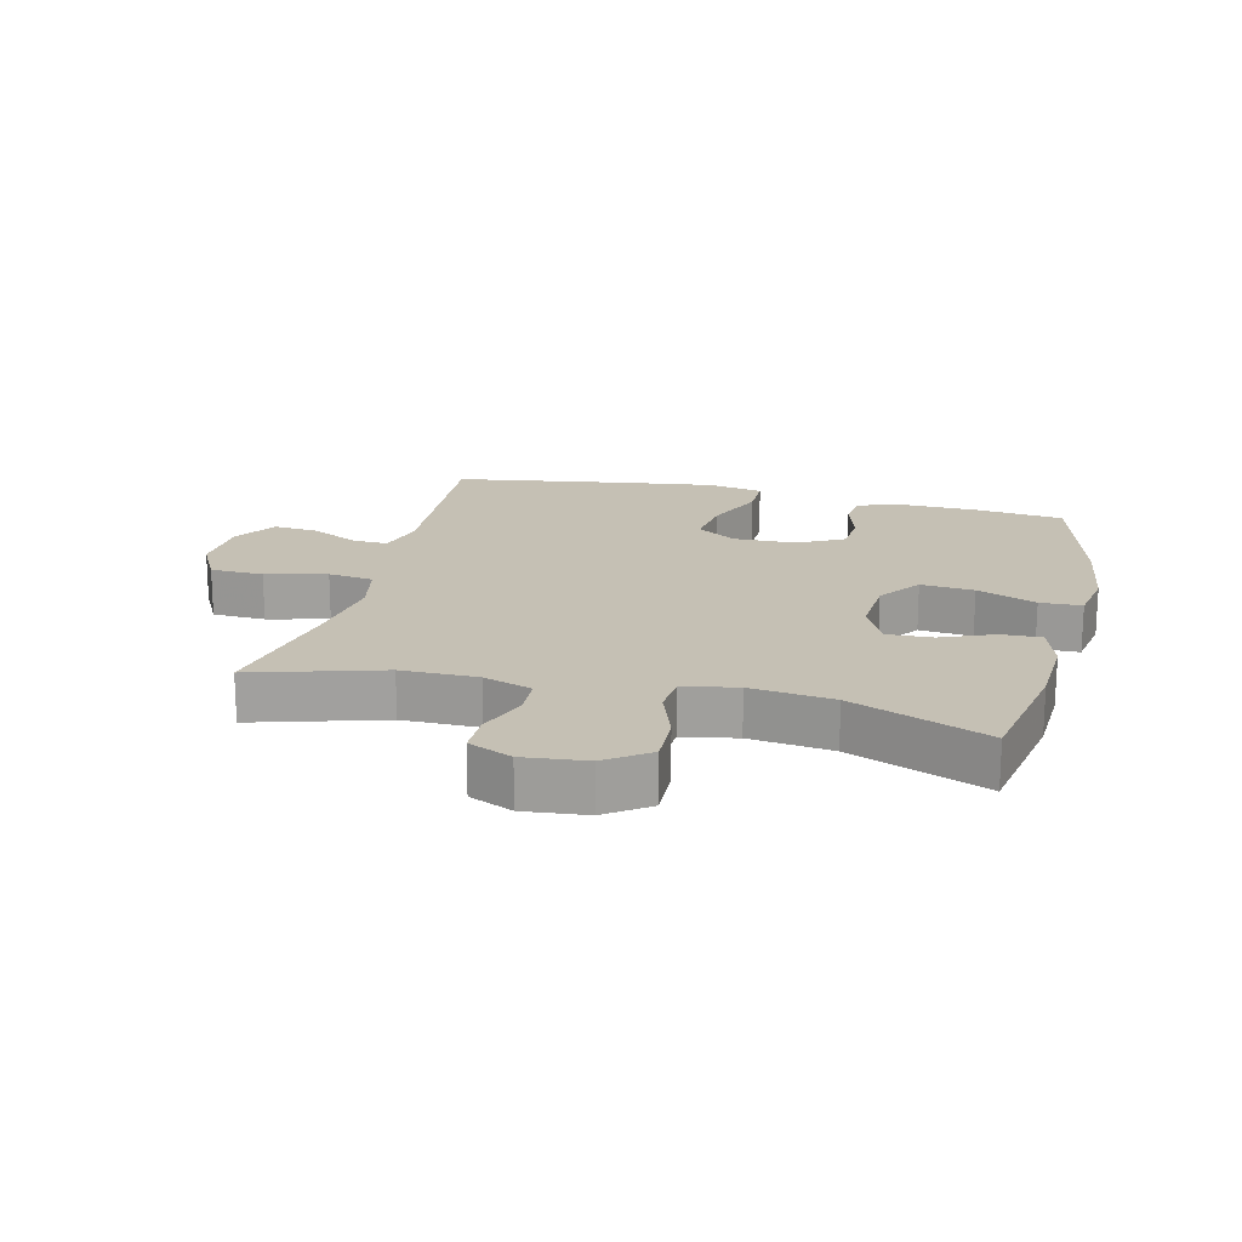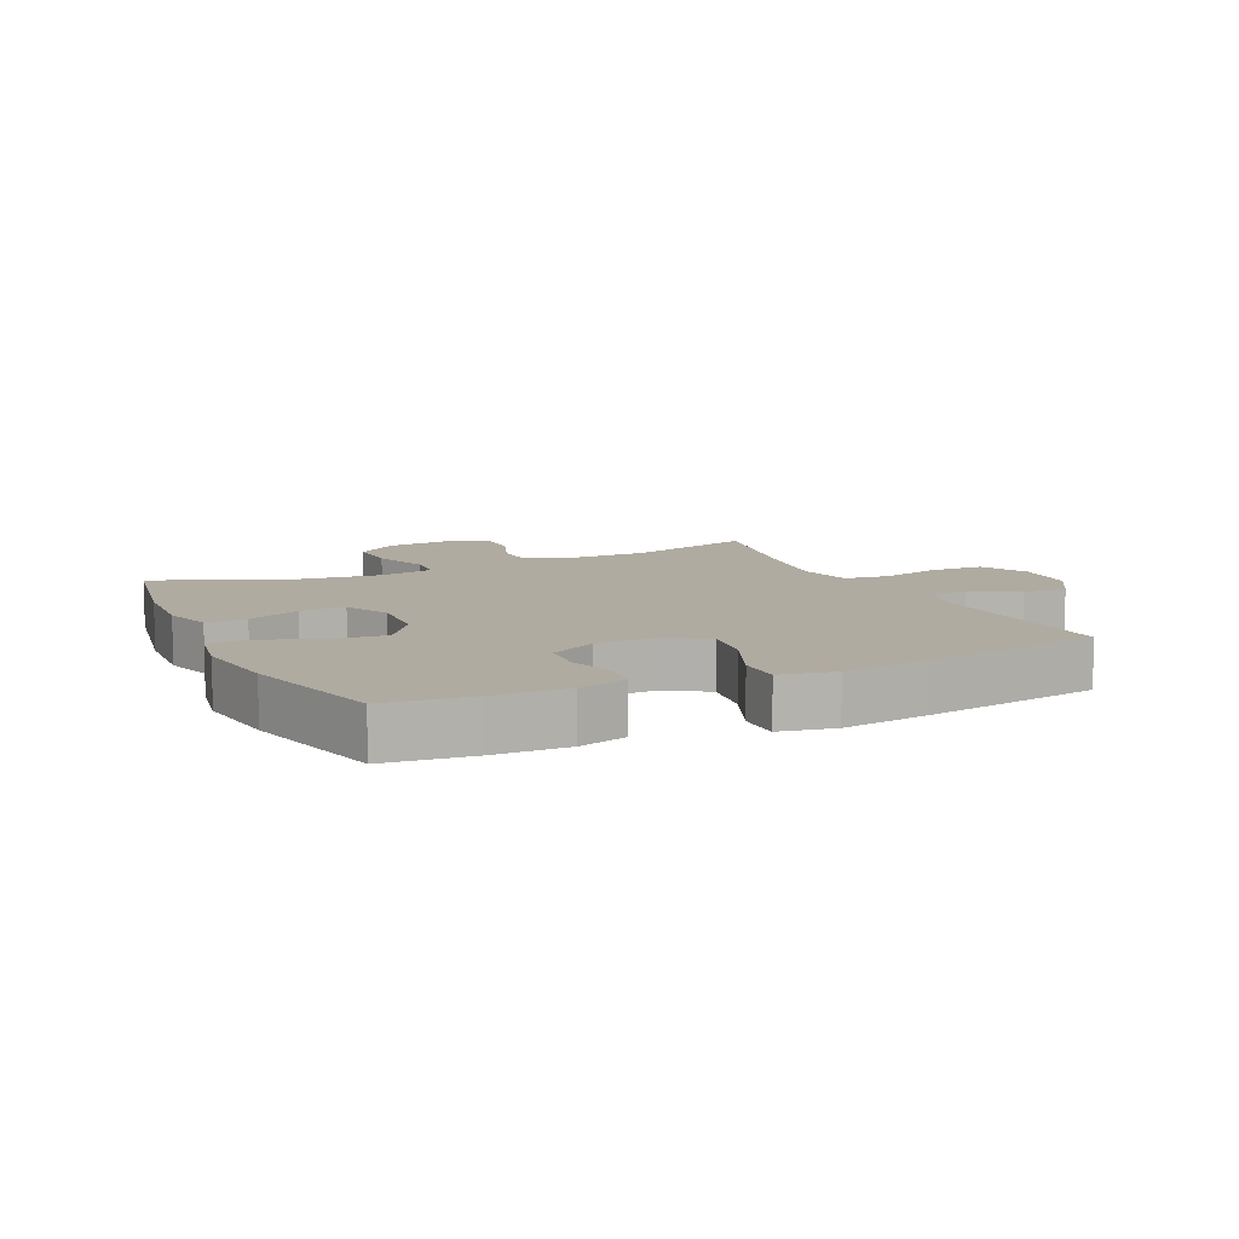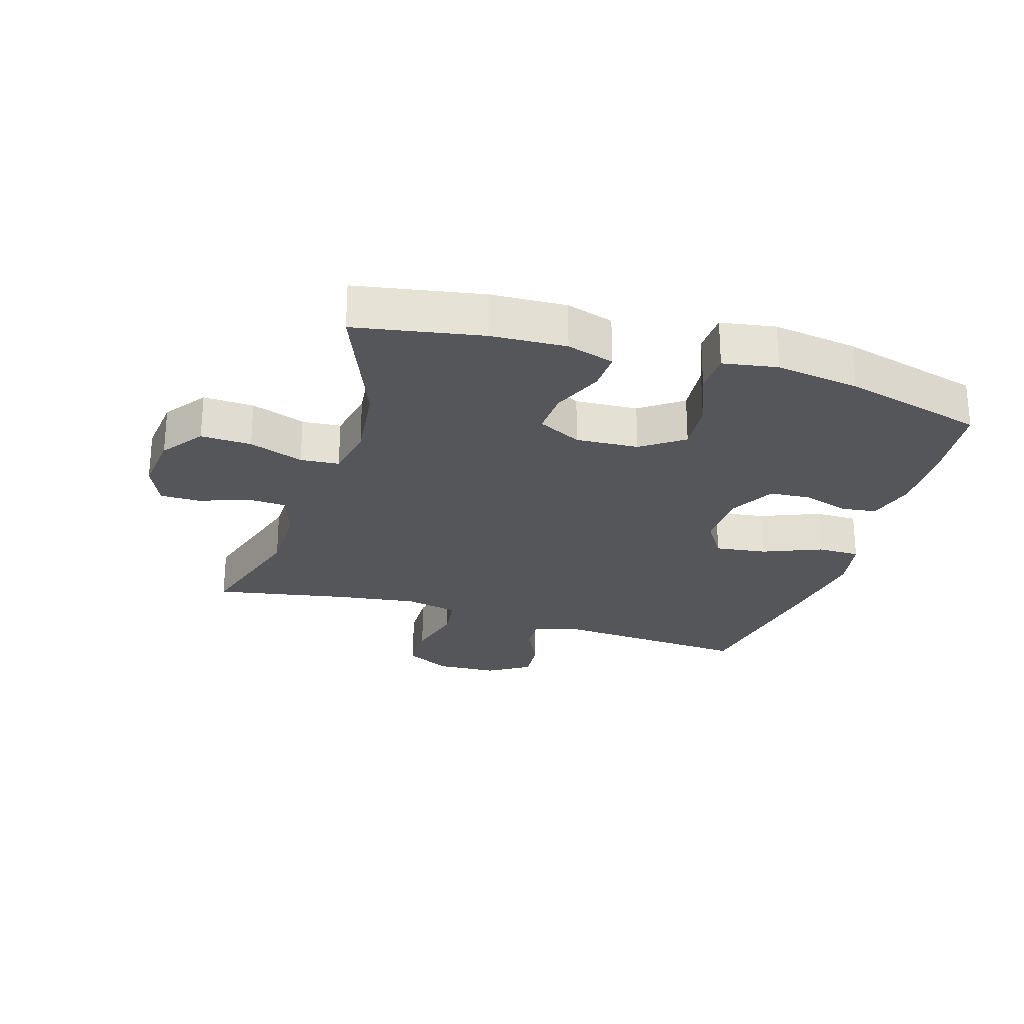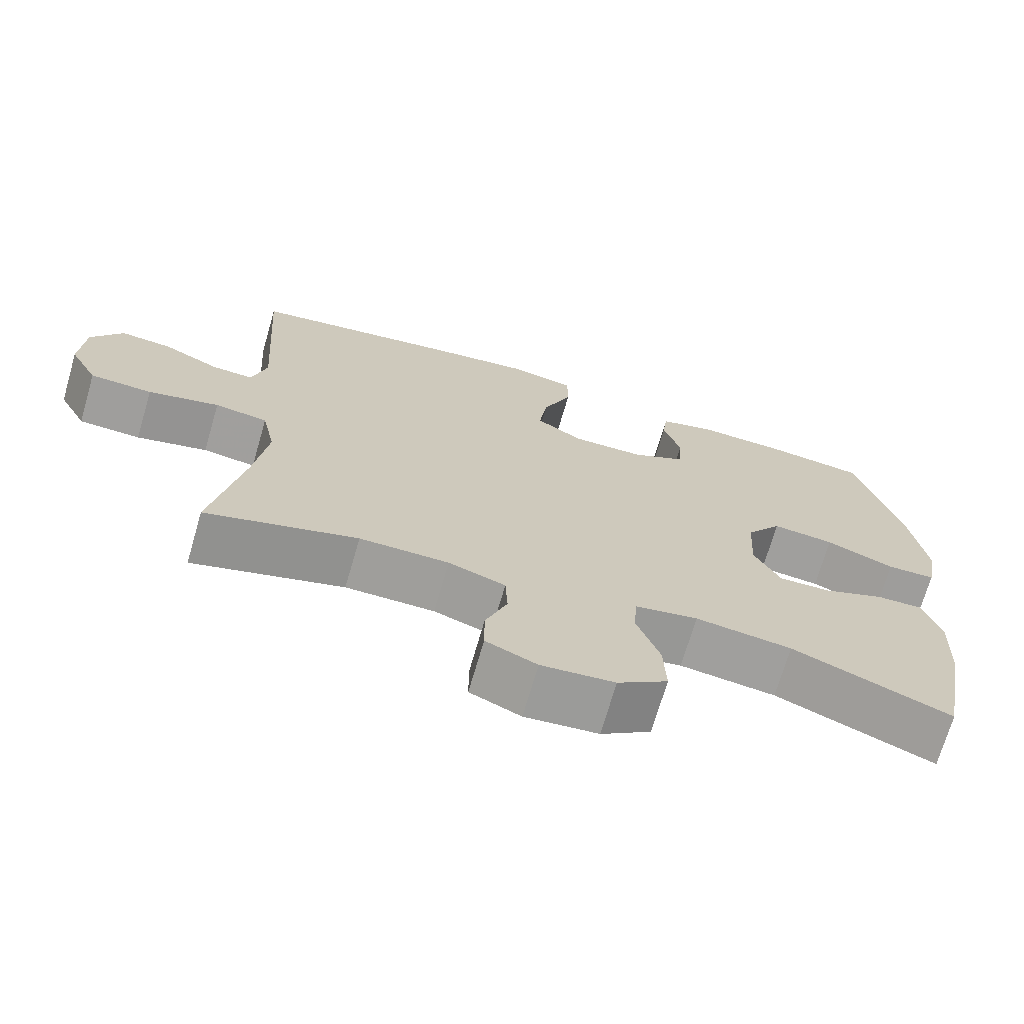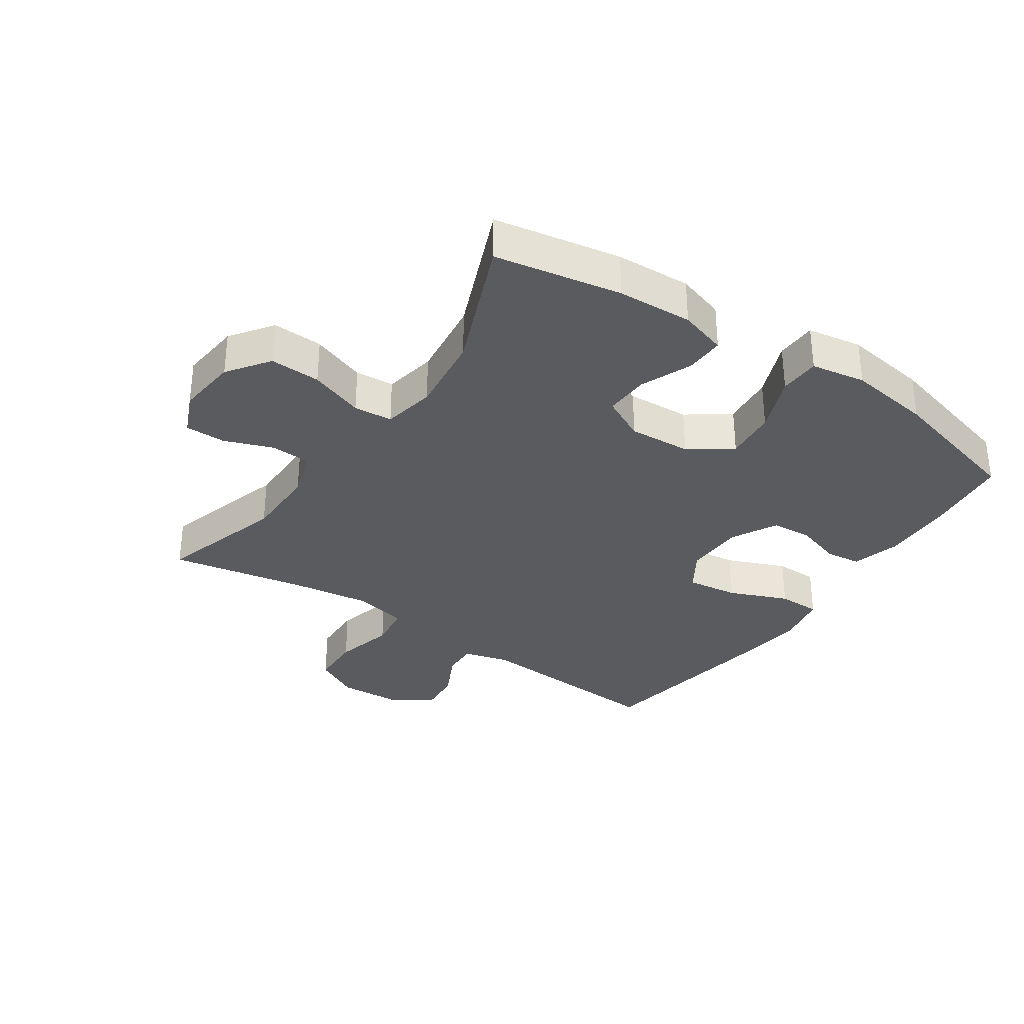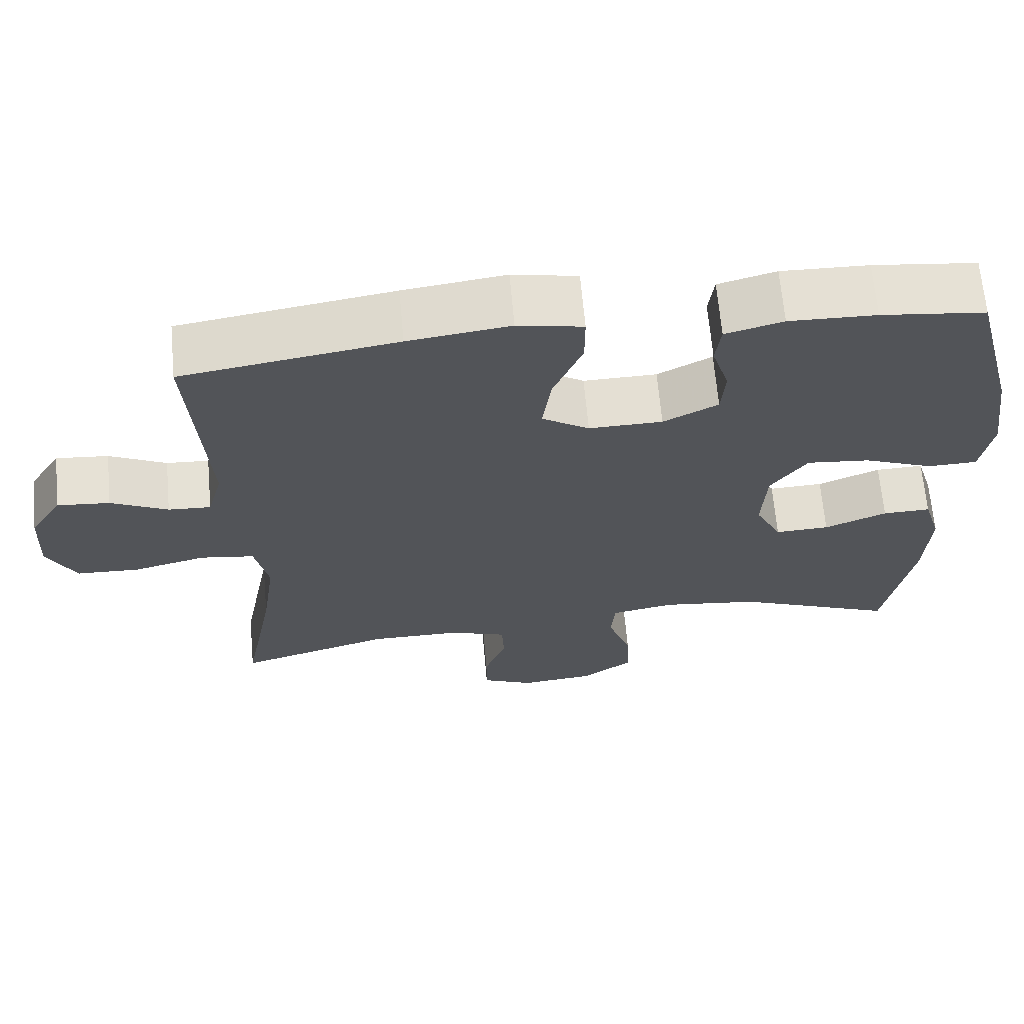
<metadata>
{"format":"obj","ext":"obj","renderer":"f3d","projection":"perspective","resolution":1024,"background":"white","views":[{"elev":18.4,"azim":-166.2,"up":"+Y"},{"elev":9.8,"azim":-25.2,"up":"+Y"},{"elev":-25.6,"azim":-107.3,"up":"+Y"},{"elev":-70.8,"azim":163.8,"up":"+Z"},{"elev":-33.1,"azim":-124.3,"up":"+Y"},{"elev":66.2,"azim":174.9,"up":"+Z"}]}
</metadata>
<code>
v -0.5 0.07 0.5
v -0.363 0.07 0.516
v -0.248 0.07 0.519
v -0.172 0.07 0.498
v -0.165 0.07 0.442
v -0.188 0.07 0.368
v -0.183 0.07 0.302
v -0.111 0.07 0.264
v -0.014 0.07 0.262
v 0.048 0.07 0.302
v 0.037 0.07 0.384
v -0.002 0.07 0.478
v -0.002 0.07 0.546
v 0.084 0.07 0.563
v 0.218 0.07 0.545
v 0.5 0.07 0.5
v 0.479 0.07 0.184
v 0.499 0.07 0.11
v 0.555 0.07 0.113
v 0.63 0.07 0.15
v 0.699 0.07 0.156
v 0.741 0.07 0.089
v 0.746 0.07 -0.01
v 0.708 0.07 -0.082
v 0.625 0.07 -0.085
v 0.53 0.07 -0.061
v 0.459 0.07 -0.071
v 0.441 0.07 -0.156
v 0.459 0.07 -0.284
v 0.5 0.07 -0.5
v 0.298 0.07 -0.44
v 0.179 0.07 -0.44
v 0.103 0.07 -0.466
v 0.1 0.07 -0.529
v 0.129 0.07 -0.606
v 0.129 0.07 -0.671
v 0.061 0.07 -0.701
v -0.037 0.07 -0.691
v -0.104 0.07 -0.643
v -0.101 0.07 -0.562
v -0.07 0.07 -0.475
v -0.075 0.07 -0.413
v -0.159 0.07 -0.397
v -0.288 0.07 -0.413
v -0.5 0.07 -0.5
v -0.537 0.07 -0.298
v -0.543 0.07 -0.178
v -0.52 0.07 -0.102
v -0.457 0.07 -0.104
v -0.375 0.07 -0.138
v -0.304 0.07 -0.141
v -0.269 0.07 -0.071
v -0.275 0.07 0.029
v -0.323 0.07 0.096
v -0.406 0.07 0.088
v -0.498 0.07 0.051
v -0.563 0.07 0.053
v -0.578 0.07 0.14
v -0.559 0.07 0.274
v -0.5 0 0.5
v -0.363 0 0.516
v -0.248 0 0.519
v -0.172 0 0.498
v -0.165 0 0.442
v -0.188 0 0.368
v -0.183 0 0.302
v -0.111 0 0.264
v -0.014 0 0.262
v 0.048 0 0.302
v 0.037 0 0.384
v -0.002 0 0.478
v -0.002 0 0.546
v 0.084 0 0.563
v 0.218 0 0.545
v 0.5 0 0.5
v 0.479 0 0.184
v 0.499 0 0.11
v 0.555 0 0.113
v 0.63 0 0.15
v 0.699 0 0.156
v 0.741 0 0.089
v 0.746 0 -0.01
v 0.708 0 -0.082
v 0.625 0 -0.085
v 0.53 0 -0.061
v 0.459 0 -0.071
v 0.441 0 -0.156
v 0.459 0 -0.284
v 0.5 0 -0.5
v 0.298 0 -0.44
v 0.179 0 -0.44
v 0.103 0 -0.466
v 0.1 0 -0.529
v 0.129 0 -0.606
v 0.129 0 -0.671
v 0.061 0 -0.701
v -0.037 0 -0.691
v -0.104 0 -0.643
v -0.101 0 -0.562
v -0.07 0 -0.475
v -0.075 0 -0.413
v -0.159 0 -0.397
v -0.288 0 -0.413
v -0.5 0 -0.5
v -0.537 0 -0.298
v -0.543 0 -0.178
v -0.52 0 -0.102
v -0.457 0 -0.104
v -0.375 0 -0.138
v -0.304 0 -0.141
v -0.269 0 -0.071
v -0.275 0 0.029
v -0.323 0 0.096
v -0.406 0 0.088
v -0.498 0 0.051
v -0.563 0 0.053
v -0.578 0 0.14
v -0.559 0 0.274
f 55 56 57 58
f 54 55 58 59
f 47 48 49 50
f 47 50 51
f 44 45 46 47
f 43 44 47 51
f 42 43 51 52
f 38 39 40 41
f 38 41 42
f 37 38 42
f 34 35 36 37
f 33 34 37 42
f 32 33 42 52
f 29 30 31
f 28 29 31 32
f 27 28 32 52
f 23 24 25 26
f 19 20 21 22
f 18 19 22 23
f 14 15 16 17
f 14 17 18
f 11 12 13 14
f 10 11 14 18
f 9 10 18 23
f 3 4 5 6
f 3 6 7
f 2 3 7
f 54 59 1 2
f 53 54 2 7
f 52 53 7 8
f 23 26 27 52
f 8 9 23 52
f 117 116 115 114
f 118 117 114 113
f 109 108 107 106
f 110 109 106
f 106 105 104 103
f 110 106 103 102
f 111 110 102 101
f 100 99 98 97
f 101 100 97
f 101 97 96
f 96 95 94 93
f 101 96 93 92
f 111 101 92 91
f 90 89 88
f 91 90 88 87
f 111 91 87 86
f 85 84 83 82
f 81 80 79 78
f 82 81 78 77
f 76 75 74 73
f 77 76 73
f 73 72 71 70
f 77 73 70 69
f 82 77 69 68
f 65 64 63 62
f 66 65 62
f 66 62 61
f 61 60 118 113
f 66 61 113 112
f 67 66 112 111
f 111 86 85 82
f 111 82 68 67
f 1 60 61 2
f 2 61 62 3
f 3 62 63 4
f 4 63 64 5
f 5 64 65 6
f 6 65 66 7
f 7 66 67 8
f 8 67 68 9
f 9 68 69 10
f 10 69 70 11
f 11 70 71 12
f 12 71 72 13
f 13 72 73 14
f 14 73 74 15
f 15 74 75 16
f 16 75 76 17
f 17 76 77 18
f 18 77 78 19
f 19 78 79 20
f 20 79 80 21
f 21 80 81 22
f 22 81 82 23
f 23 82 83 24
f 24 83 84 25
f 25 84 85 26
f 26 85 86 27
f 27 86 87 28
f 28 87 88 29
f 29 88 89 30
f 30 89 90 31
f 31 90 91 32
f 32 91 92 33
f 33 92 93 34
f 34 93 94 35
f 35 94 95 36
f 36 95 96 37
f 37 96 97 38
f 38 97 98 39
f 39 98 99 40
f 40 99 100 41
f 41 100 101 42
f 42 101 102 43
f 43 102 103 44
f 44 103 104 45
f 45 104 105 46
f 46 105 106 47
f 47 106 107 48
f 48 107 108 49
f 49 108 109 50
f 50 109 110 51
f 51 110 111 52
f 52 111 112 53
f 53 112 113 54
f 54 113 114 55
f 55 114 115 56
f 56 115 116 57
f 57 116 117 58
f 58 117 118 59
f 59 118 60 1

</code>
